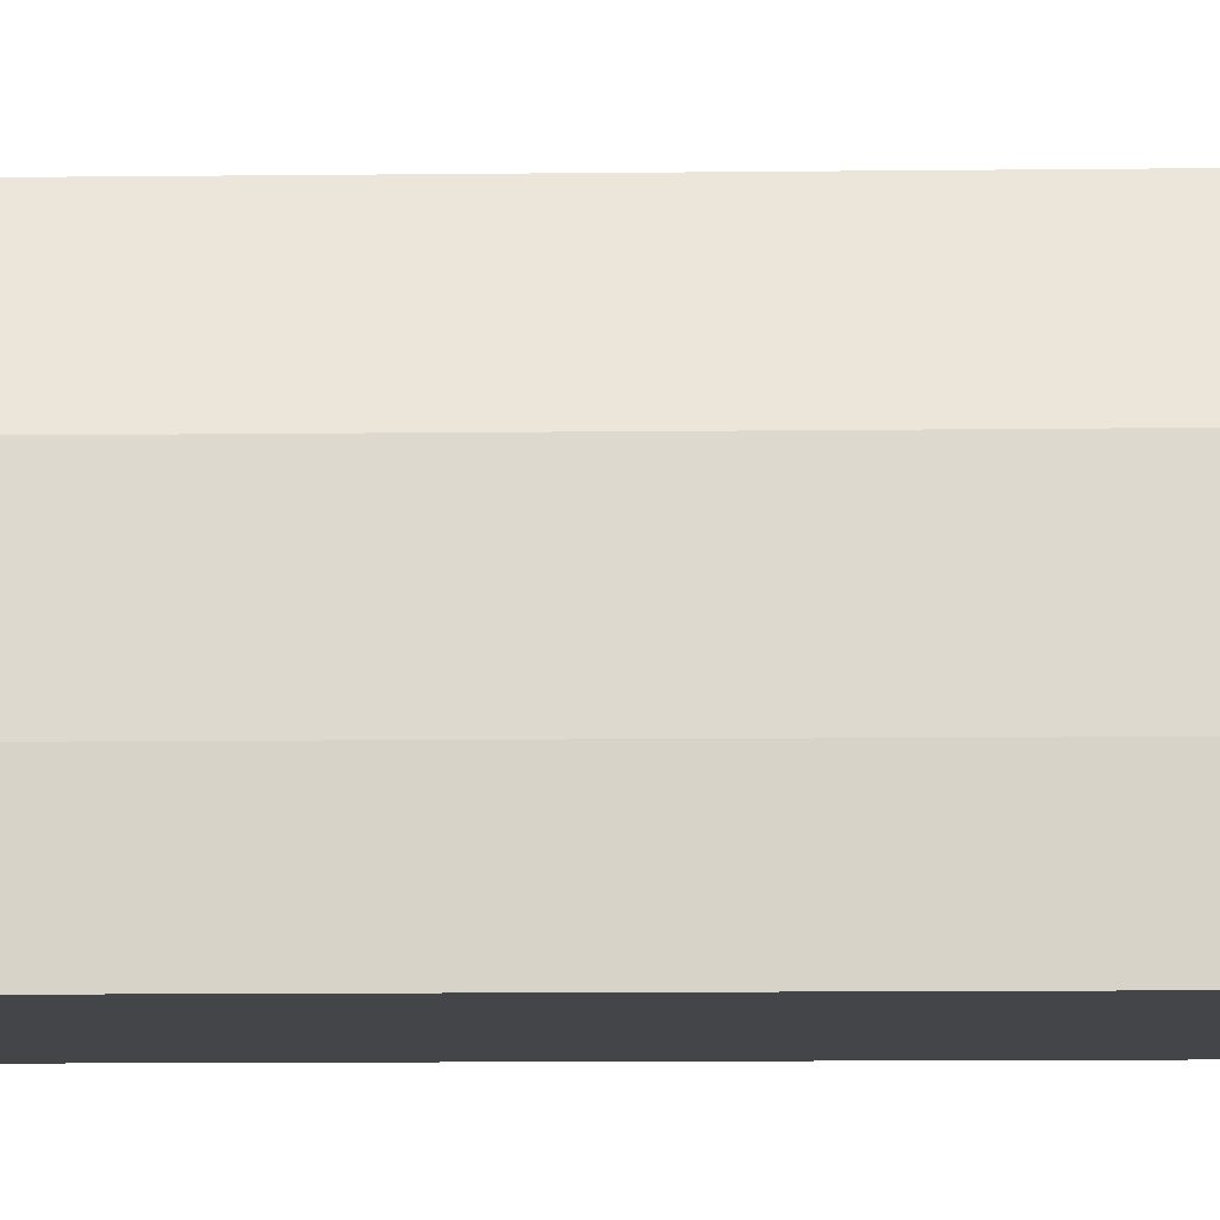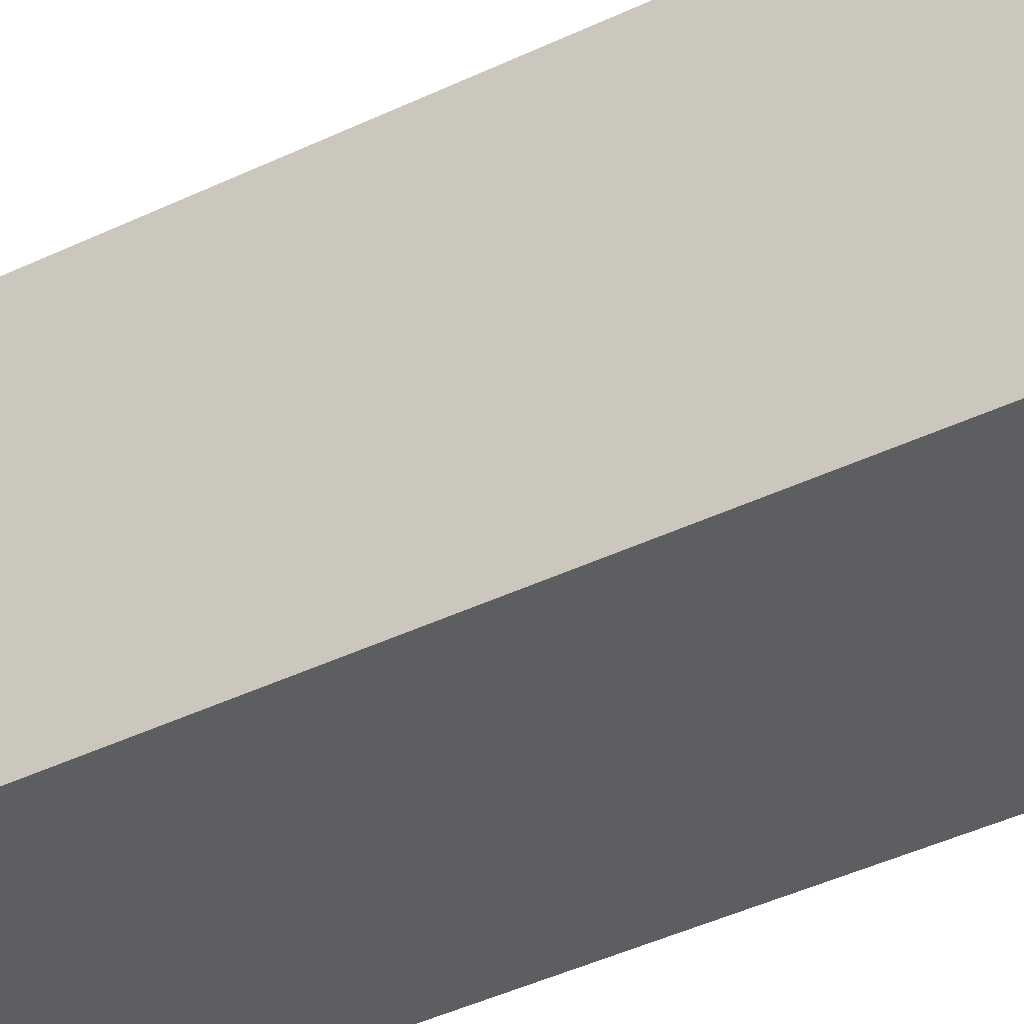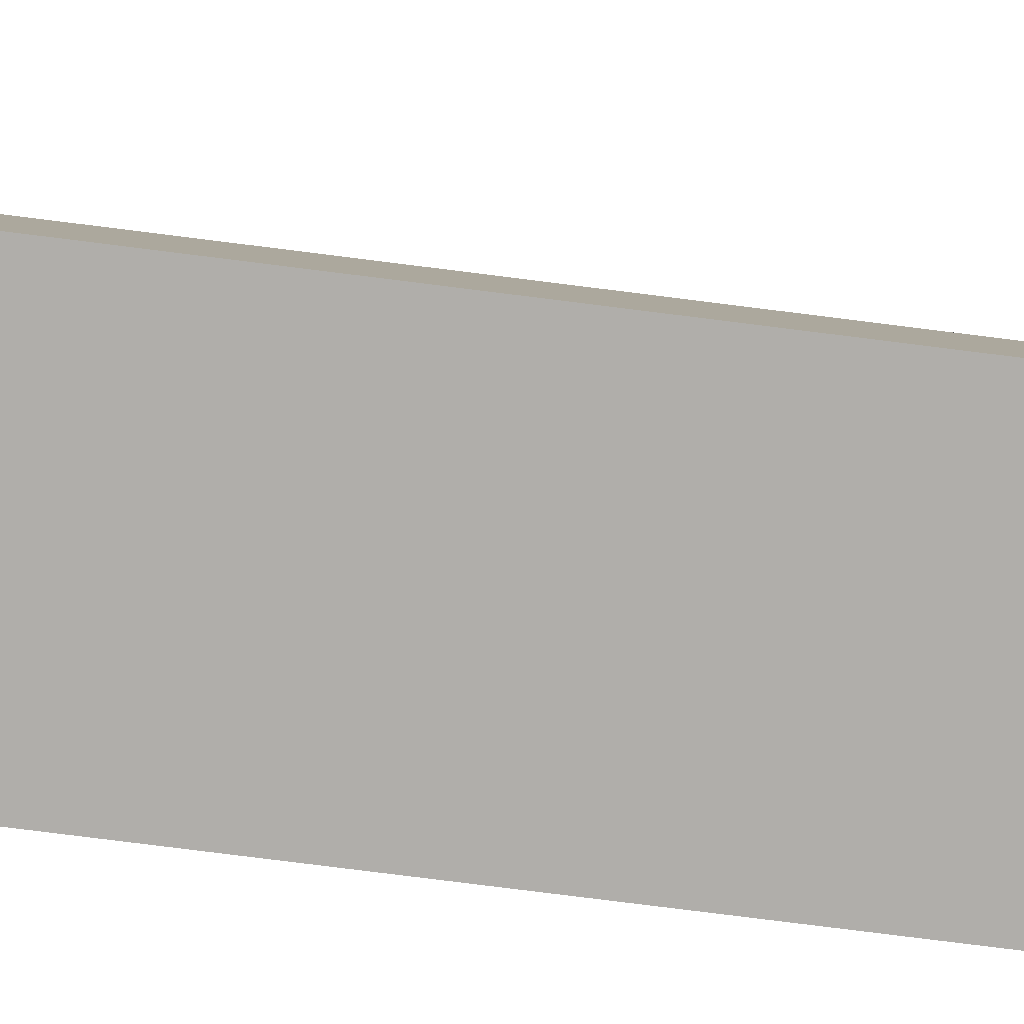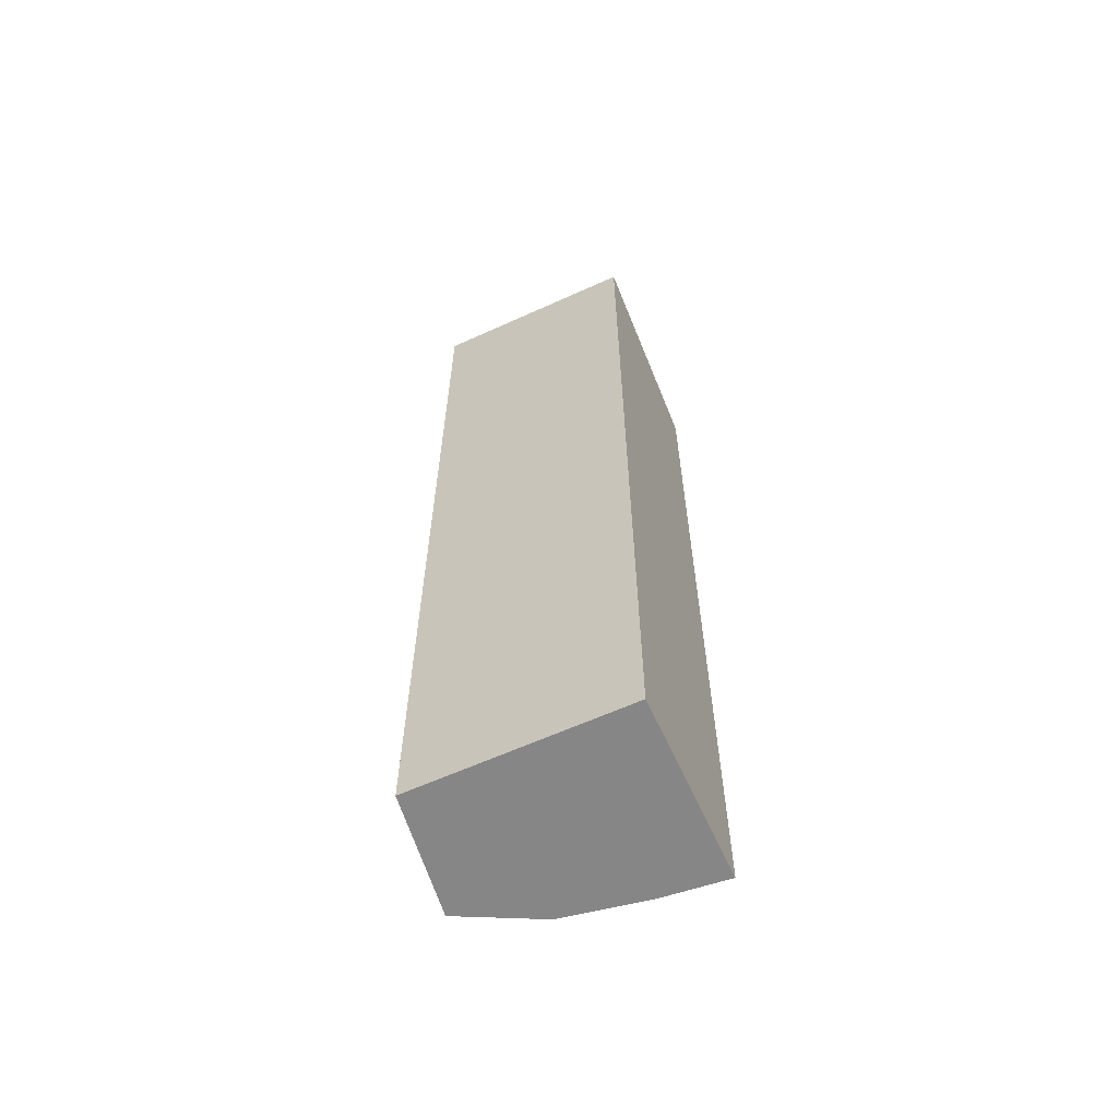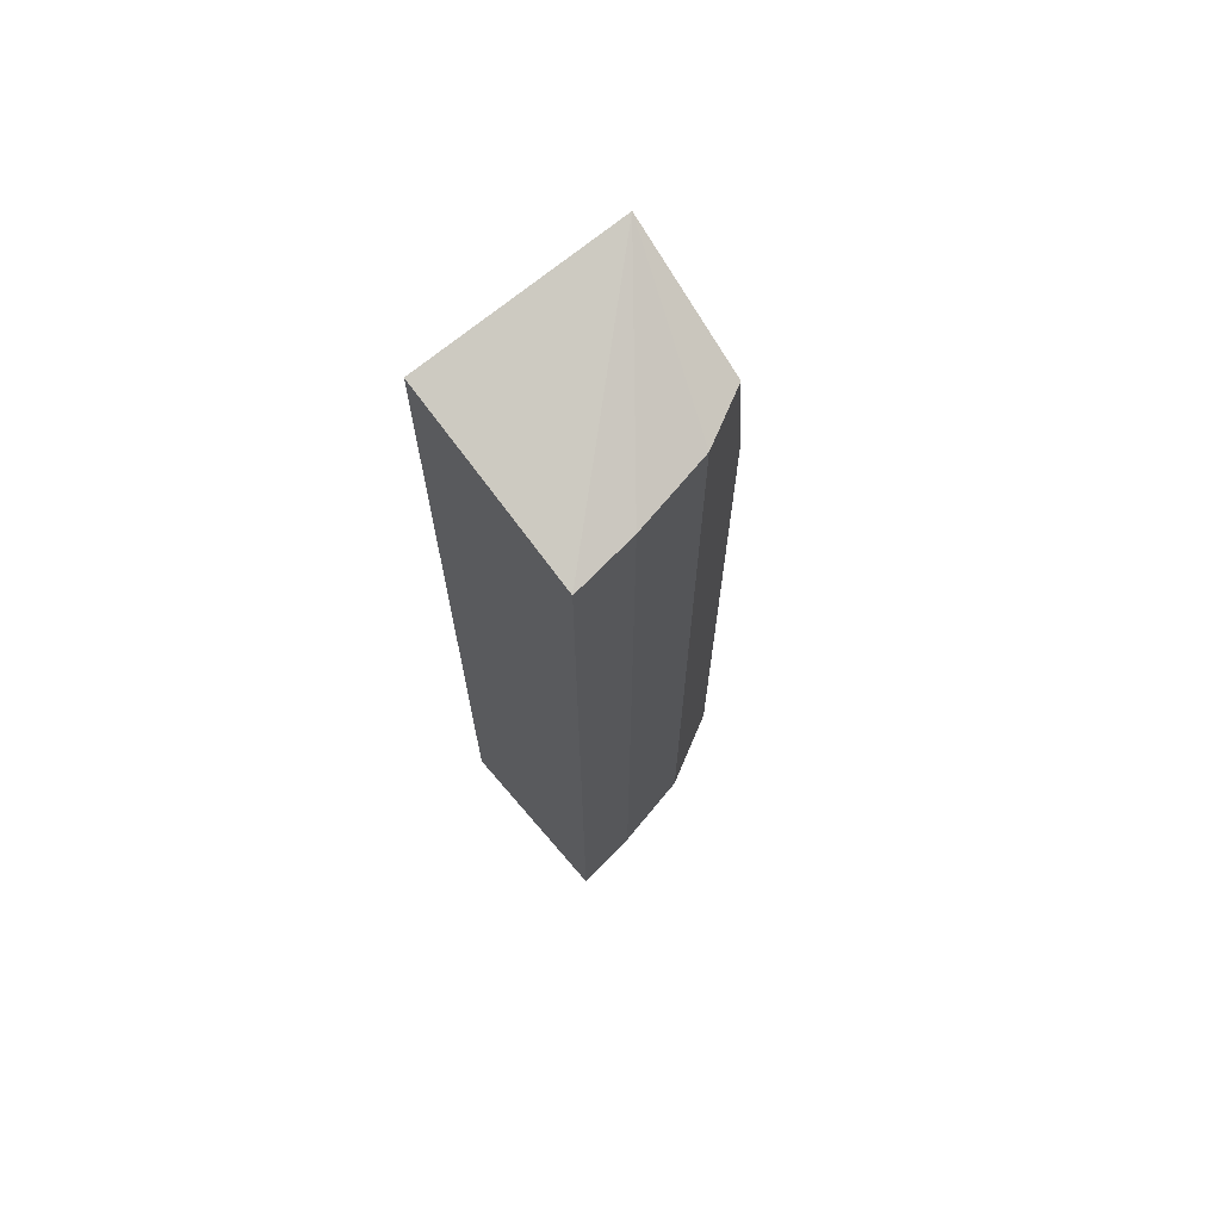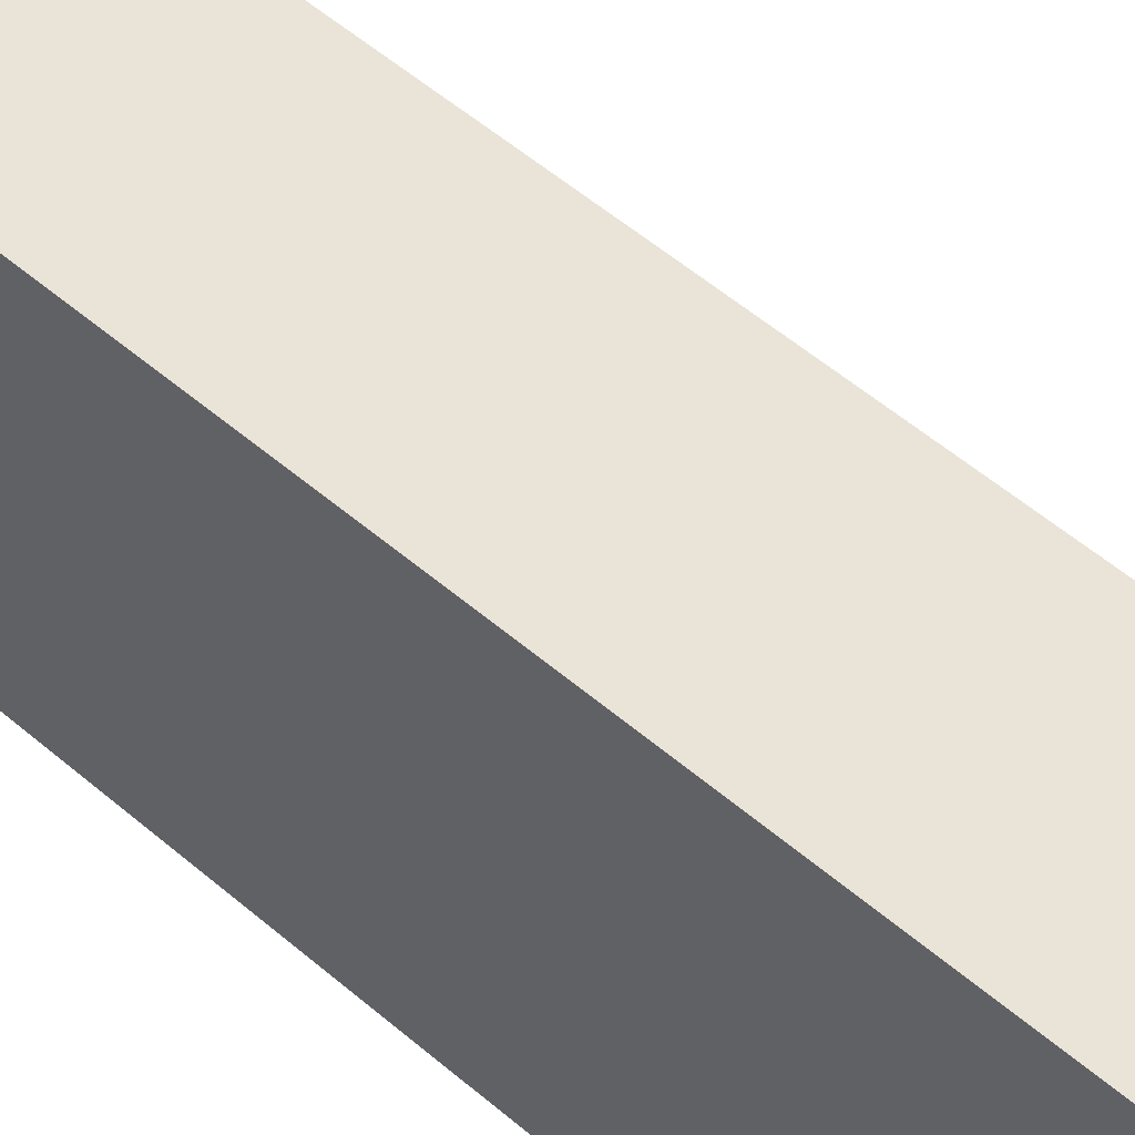
<metadata>
{"format":"obj","ext":"obj","renderer":"f3d","projection":"perspective","resolution":1024,"background":"white","views":[{"elev":-8.6,"azim":92.1,"up":"+Y"},{"elev":-37.8,"azim":-57.8,"up":"+Y"},{"elev":-77.2,"azim":82.8,"up":"+Y"},{"elev":-62.2,"azim":-65.3,"up":"+Z"},{"elev":69.3,"azim":50.0,"up":"+Z"},{"elev":47.4,"azim":-44.9,"up":"+Y"}]}
</metadata>
<code>
v 0.3649 -0.009042 0.4015
v 0.3649 -0.009042 -0.3561
v 0.3116 0.1855 0.2652
v 0.2075 0.1713 0.4599
v 0.2075 -0.0105 -0.3561
v 0.3209 0.1673 0.4015
v 0.2075 -0.0105 0.4599
v 0.3116 0.1855 -0.3561
v 0.3455 0.119 0.4015
v 0.2075 0.1713 -0.3561
v 0.3588 0.04768 0.4015
v 0.3455 0.119 -0.3561
v 0.3588 0.04768 -0.3561
f 5 2 1
f 6 3 4
f 7 5 1
f 7 1 4
f 7 4 5
f 8 3 6
f 9 6 4
f 10 5 4
f 10 4 3
f 10 3 8
f 11 9 4
f 11 4 1
f 11 1 2
f 12 8 6
f 12 6 9
f 12 10 8
f 12 2 5
f 12 5 10
f 13 11 2
f 13 2 12
f 13 12 9
f 13 9 11

</code>
